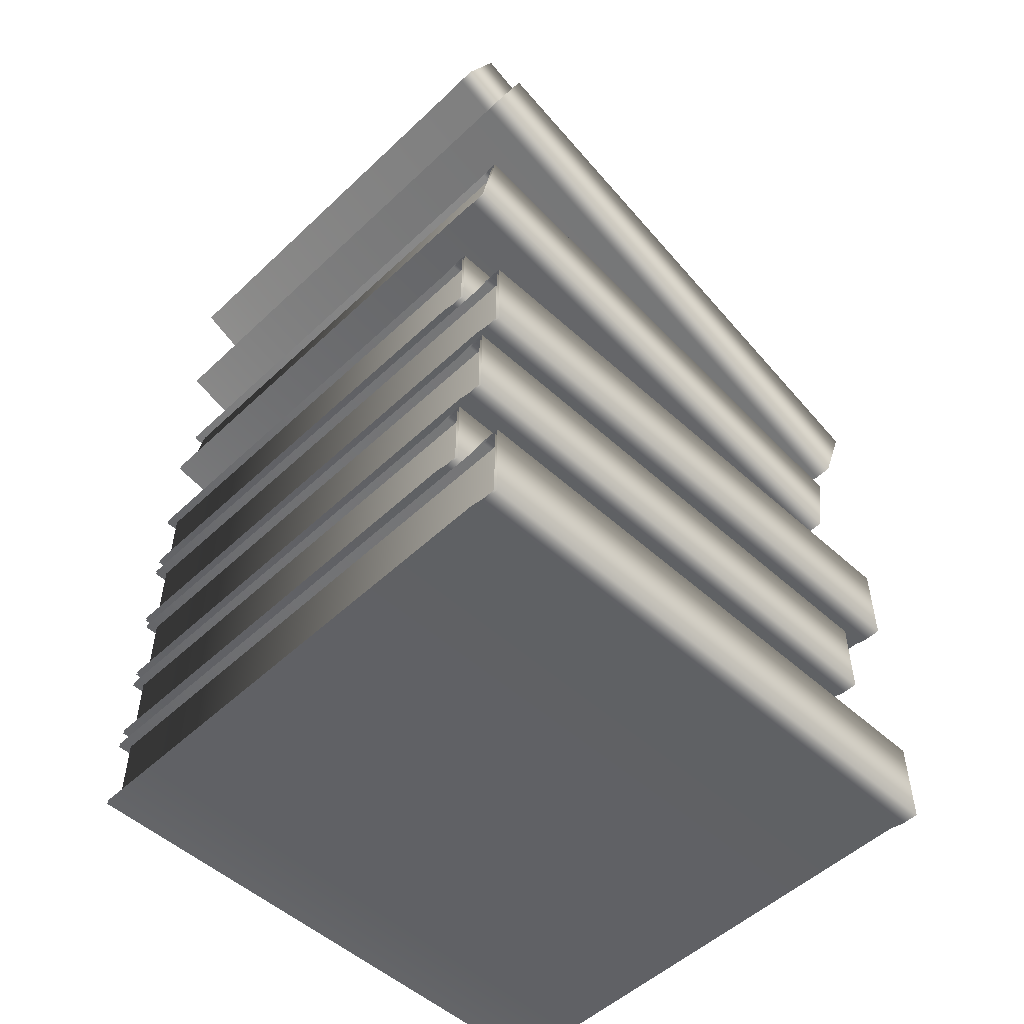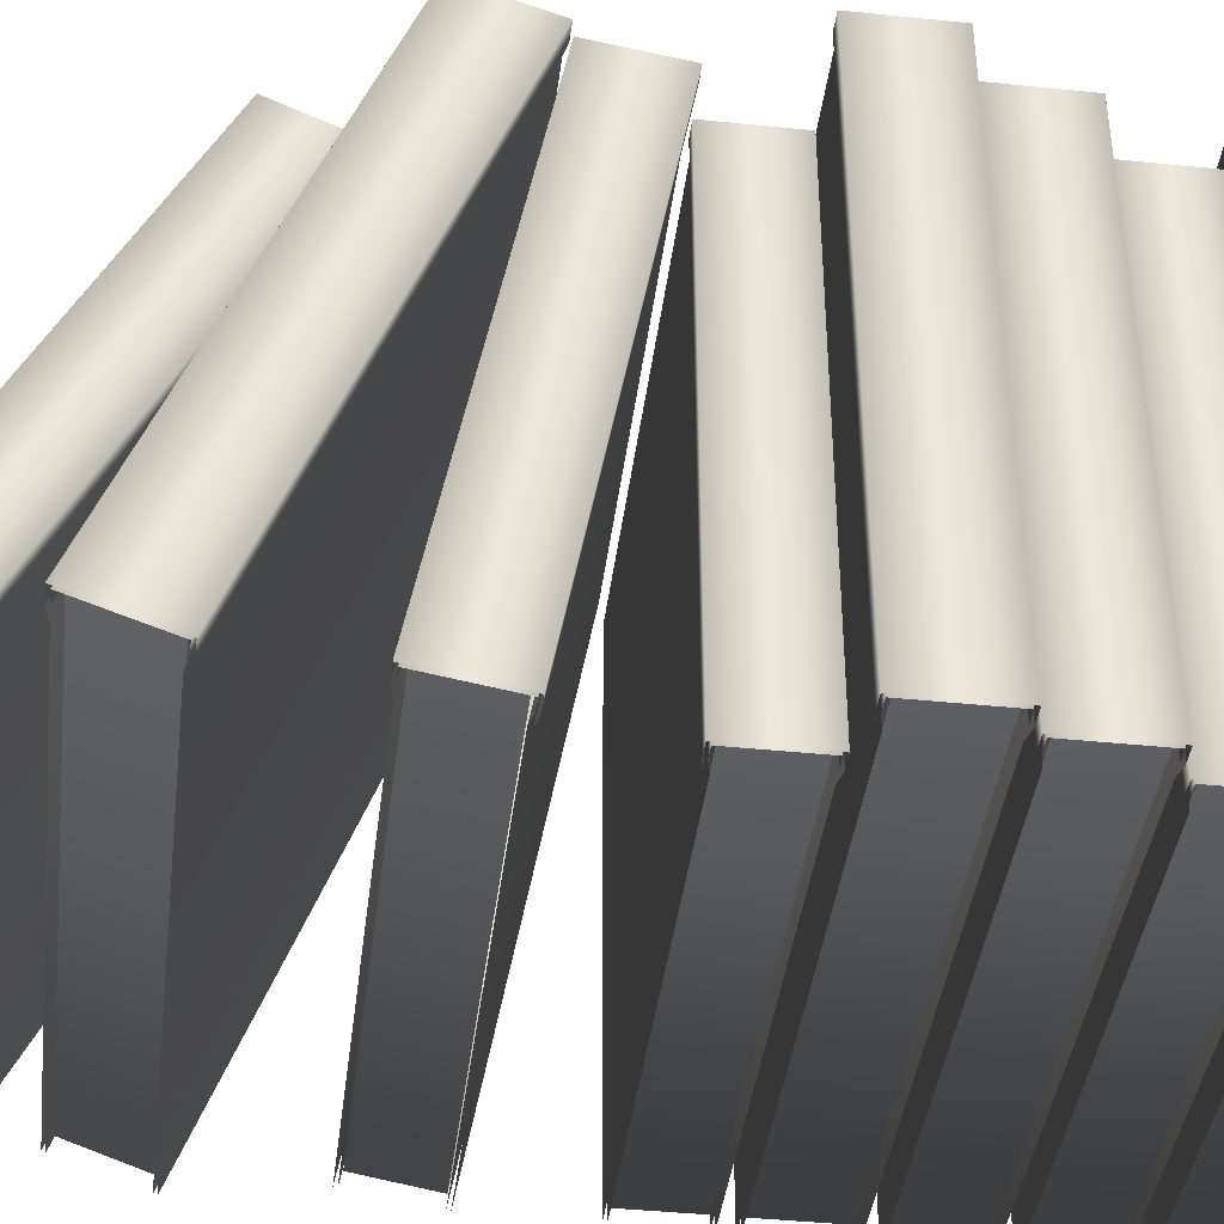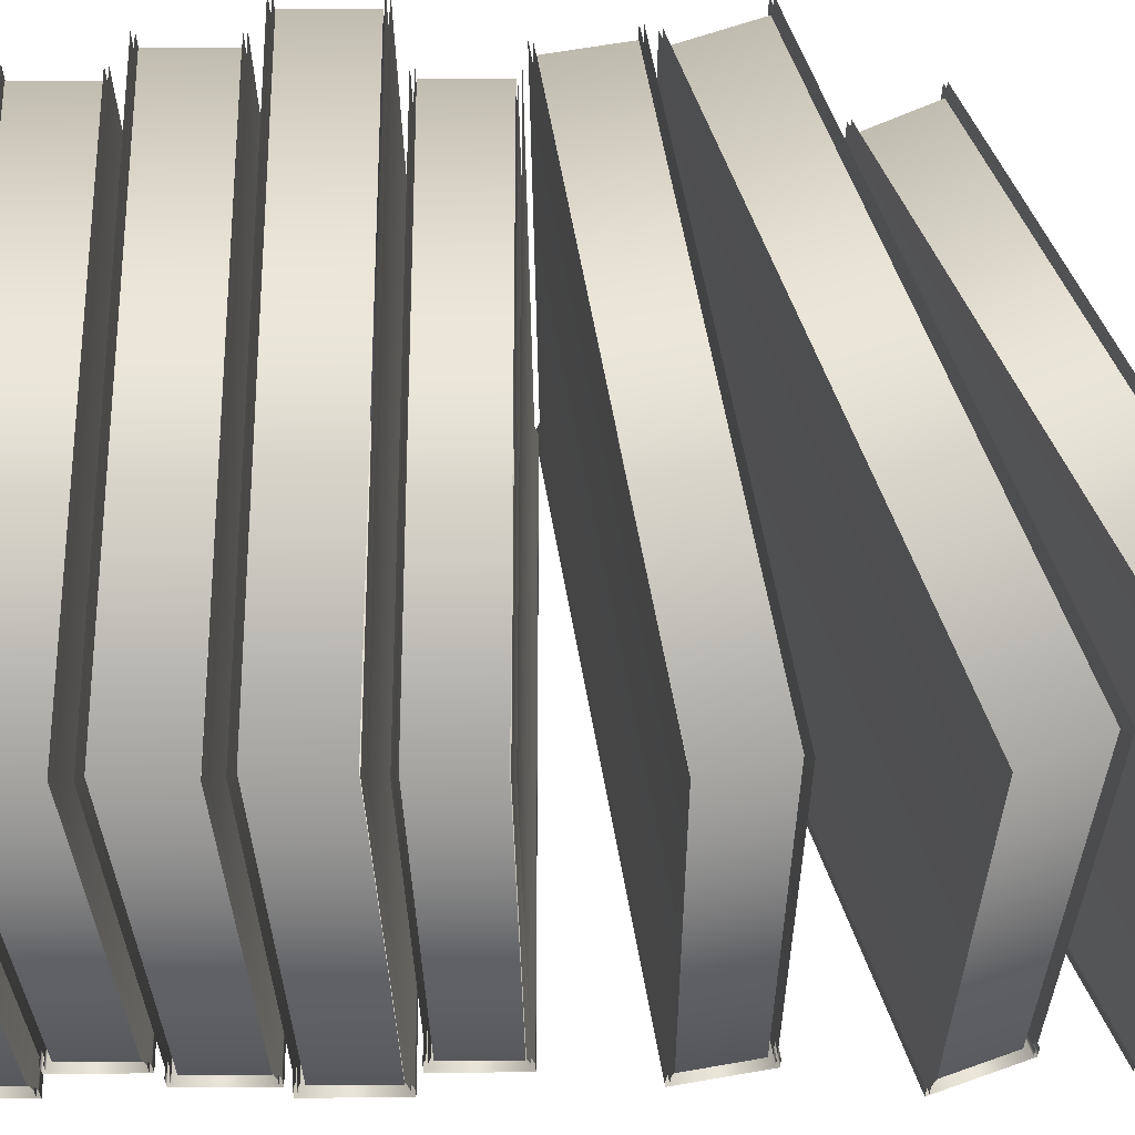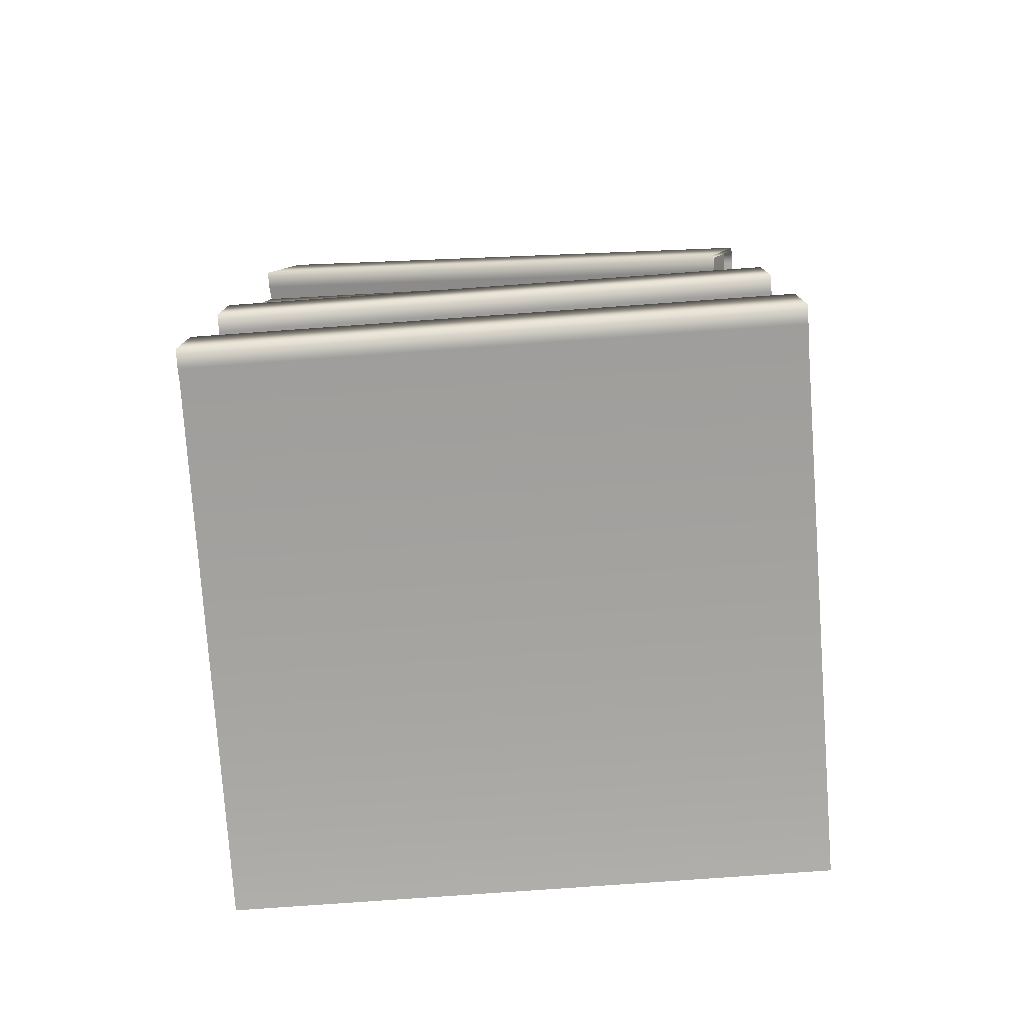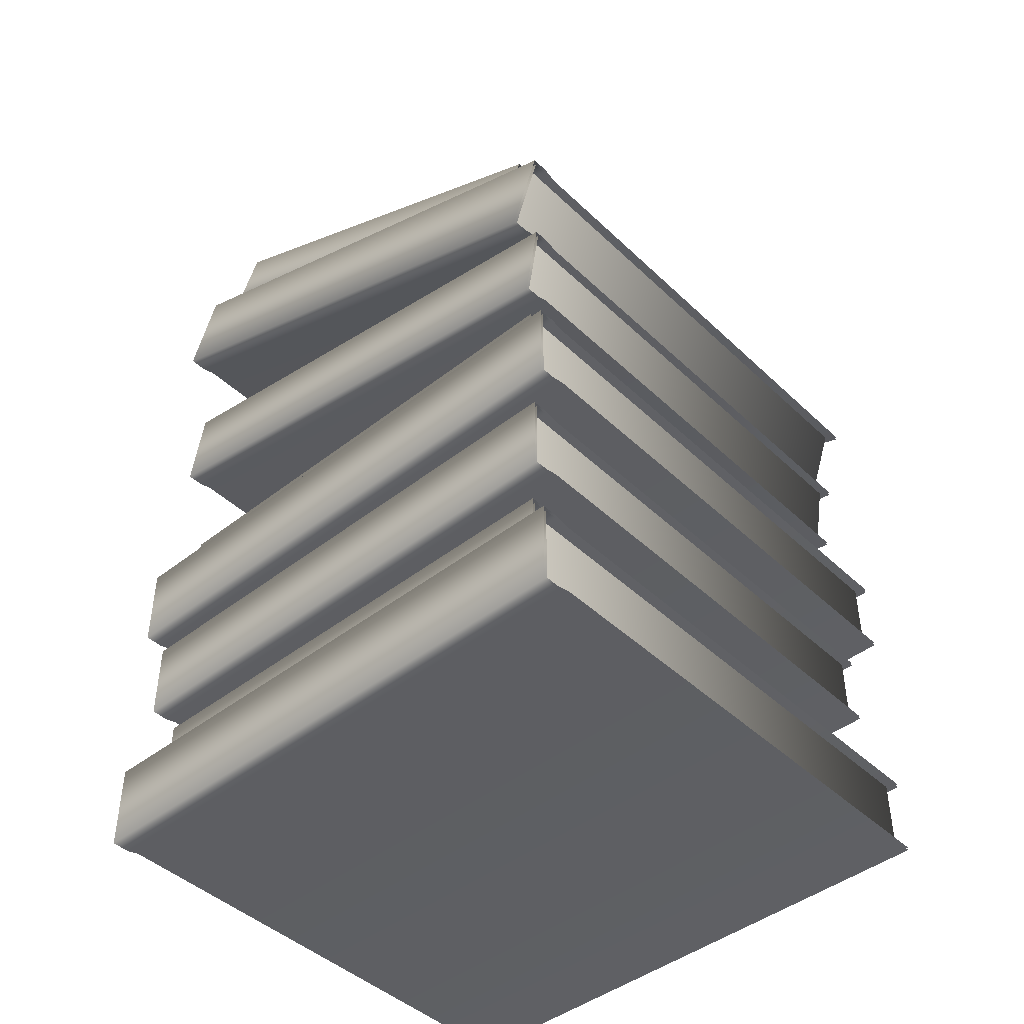
<metadata>
{"format":"obj","ext":"obj","renderer":"f3d","projection":"perspective","resolution":1024,"background":"white","views":[{"elev":-51.7,"azim":-134.5,"up":"+Y"},{"elev":-41.6,"azim":-97.1,"up":"+Z"},{"elev":-28.5,"azim":90.5,"up":"+Z"},{"elev":-77.9,"azim":-85.9,"up":"+Y"},{"elev":-44.6,"azim":-47.6,"up":"+Y"}]}
</metadata>
<code>
v 0.2096 0.3896 0.2484
v -0.02325 0.4214 0.2484
v -0.02325 0.3896 0.2484
v 0.2096 0.4214 0.2484
v 0.2096 0.4214 0.003829
v 0.2096 0.3896 0.003829
v -0.02325 0.3896 0.003829
v -0.02325 0.4214 0.003829
v -0.01192 0.3891 0.2512
v 0.2139 0.3891 0.0004
v -0.01192 0.3891 0.0004
v 0.2139 0.3891 0.2512
v -0.01763 0.3877 0.2512
v -0.01763 0.3877 0.0004
v -0.02388 0.3877 0.2512
v -0.02388 0.3877 0.0004
v -0.02388 0.4233 0.0004
v -0.02388 0.4233 0.2512
v -0.01763 0.4233 0.2512
v -0.01763 0.4233 0.0004
v -0.01192 0.4218 0.2512
v -0.01192 0.4218 0.0004
v 0.2139 0.4218 0.2512
v 0.2139 0.4218 0.0004
v 0.2139 0.3875 0.2512
v -0.01172 0.3875 0.0004
v 0.2139 0.3875 0.0004
v -0.01172 0.3875 0.2512
v -0.01744 0.3861 0.0004
v -0.01744 0.3861 0.2512
v -0.02547 0.3861 0.0004
v -0.02547 0.3861 0.2512
v -0.02547 0.4249 0.2512
v -0.02547 0.4249 0.0004
v -0.01744 0.4249 0.0004
v -0.01744 0.4249 0.2512
v -0.01172 0.4234 0.0004
v -0.01172 0.4234 0.2512
v 0.2139 0.4234 0.0004
v 0.2139 0.4234 0.2512
v 0.2096 0.2579 0.2484
v -0.02325 0.2896 0.2484
v -0.02325 0.2579 0.2484
v 0.2096 0.2896 0.2484
v 0.2096 0.2896 0.003829
v 0.2096 0.2579 0.003829
v -0.02325 0.2579 0.003829
v -0.02325 0.2896 0.003829
v 0.2084 0.2997 0.2622
v -0.03738 0.333 0.2622
v -0.03738 0.2997 0.2622
v 0.2084 0.333 0.2622
v 0.2084 0.333 0.004019
v 0.2084 0.2997 0.004019
v -0.03738 0.2997 0.004019
v -0.03738 0.333 0.004019
v 0.2104 0.3434 0.276
v -0.04833 0.3783 0.276
v -0.04833 0.3434 0.276
v 0.2104 0.3783 0.276
v 0.2104 0.3783 0.00421
v 0.2104 0.3434 0.00421
v -0.04833 0.3434 0.00421
v -0.04833 0.3783 0.00421
v -0.03573 0.2109 0.2798
v 0.2152 0.2109 0.0004
v -0.03573 0.2109 0.0004
v 0.2152 0.2109 0.2798
v -0.04208 0.2093 0.2798
v -0.04208 0.2093 0.0004
v -0.04913 0.2093 0.2798
v -0.04913 0.2093 0.0004
v -0.04913 0.249 0.0004
v -0.04913 0.249 0.2798
v -0.04208 0.249 0.2798
v -0.04208 0.249 0.0004
v -0.03573 0.2474 0.2798
v -0.03573 0.2474 0.0004
v 0.2152 0.2474 0.2798
v 0.2152 0.2474 0.0004
v 0.2139 0.2558 0.2512
v -0.01172 0.2558 0.0004
v 0.2139 0.2558 0.0004
v -0.01172 0.2558 0.2512
v -0.01744 0.2544 0.0004
v -0.01744 0.2544 0.2512
v -0.02547 0.2544 0.0004
v -0.02547 0.2544 0.2512
v -0.02547 0.2931 0.2512
v -0.02547 0.2931 0.0004
v -0.01744 0.2931 0.0004
v -0.01744 0.2931 0.2512
v -0.01172 0.2917 0.0004
v -0.01172 0.2917 0.2512
v 0.2139 0.2917 0.0004
v 0.2139 0.2917 0.2512
v -0.01192 0.2574 0.2512
v 0.2139 0.2574 0.0004
v -0.01192 0.2574 0.0004
v 0.2139 0.2574 0.2512
v -0.01763 0.2559 0.2512
v -0.01763 0.2559 0.0004
v -0.02388 0.2559 0.2512
v -0.02388 0.2559 0.0004
v -0.02388 0.2915 0.0004
v -0.02388 0.2915 0.2512
v -0.01763 0.2915 0.2512
v -0.01763 0.2915 0.0004
v -0.01192 0.2901 0.2512
v -0.01192 0.2901 0.0004
v 0.2139 0.2901 0.2512
v 0.2139 0.2901 0.0004
v -0.02541 0.299 0.2655
v 0.213 0.299 0.0004
v -0.02541 0.299 0.0004
v 0.213 0.299 0.2655
v -0.03144 0.2975 0.2655
v -0.03144 0.2975 0.0004
v -0.03809 0.2975 0.2655
v -0.03809 0.2975 0.0004
v -0.03809 0.3352 0.0004
v -0.03809 0.3352 0.2655
v -0.02541 0.3337 0.2655
v -0.03144 0.3352 0.0004
v -0.02541 0.3337 0.0004
v -0.03144 0.3352 0.2655
v 0.213 0.3337 0.2655
v 0.213 0.3337 0.0004
v 0.213 0.2975 0.2655
v -0.02521 0.2975 0.0004
v 0.213 0.2975 0.0004
v -0.02521 0.2975 0.2655
v -0.03125 0.296 0.0004
v -0.03125 0.296 0.2655
v -0.03968 0.296 0.0004
v -0.03968 0.296 0.2655
v -0.03968 0.3367 0.2655
v -0.03968 0.3367 0.0004
v -0.03125 0.3367 0.2655
v -0.02521 0.3352 0.0004
v -0.03125 0.3367 0.0004
v -0.02521 0.3352 0.2655
v 0.213 0.3352 0.0004
v 0.213 0.3352 0.2655
v 0.2152 0.341 0.2798
v -0.03553 0.341 0.0004
v 0.2152 0.341 0.0004
v -0.03553 0.341 0.2798
v -0.03553 0.3807 0.2798
v 0.2152 0.3807 0.0004
v -0.03553 0.3807 0.0004
v 0.2152 0.3807 0.2798
v -0.03573 0.3426 0.2798
v 0.2152 0.3426 0.0004
v -0.03573 0.3426 0.0004
v 0.2152 0.3426 0.2798
v 0.2152 0.3791 0.2798
v -0.03573 0.3791 0.0004
v 0.2152 0.3791 0.0004
v -0.03573 0.3791 0.2798
v -0.04188 0.3394 0.0004
v -0.04188 0.3394 0.2798
v -0.05071 0.3394 0.0004
v -0.05071 0.3394 0.2798
v -0.05071 0.3823 0.2798
v -0.05071 0.3823 0.0004
v -0.04188 0.3823 0.0004
v -0.04188 0.3823 0.2798
v -0.04208 0.341 0.2798
v -0.04208 0.341 0.0004
v -0.04913 0.341 0.2798
v -0.04913 0.341 0.0004
v -0.04913 0.3807 0.0004
v -0.04913 0.3807 0.2798
v -0.04208 0.3807 0.2798
v -0.04208 0.3807 0.0004
v 0.2084 0.4279 0.2585
v -0.03738 0.4607 0.2643
v -0.03738 0.4279 0.2585
v 0.2084 0.4607 0.2643
v 0.2084 0.4727 0.004212
v 0.2084 0.5055 0.01
v -0.03738 0.4727 0.004212
v -0.03738 0.5055 0.01
v 0.2104 0.4704 0.2605
v -0.04833 0.5032 0.2724
v -0.04833 0.4704 0.2605
v 0.2104 0.5032 0.2724
v 0.2104 0.5633 0.005066
v 0.2104 0.5962 0.01701
v -0.04833 0.5633 0.005066
v -0.04833 0.5962 0.01701
v 0.2096 0.5289 0.2263
v -0.02325 0.5576 0.2398
v -0.02325 0.5289 0.2263
v 0.2096 0.5576 0.2398
v 0.2096 0.6322 0.004648
v 0.2096 0.661 0.01807
v -0.02325 0.6322 0.004648
v -0.02325 0.661 0.01807
v -0.02541 0.4267 0.2616
v 0.213 0.4727 0.000538
v -0.02541 0.4727 0.000538
v 0.213 0.4267 0.2616
v -0.03144 0.4252 0.2614
v -0.03144 0.4712 0.000276
v -0.03809 0.4252 0.2614
v -0.03809 0.4712 0.000276
v -0.03809 0.4622 0.2679
v -0.03809 0.5083 0.006809
v -0.03144 0.4622 0.2679
v -0.03144 0.5083 0.006809
v -0.02541 0.4607 0.2676
v -0.02541 0.5068 0.006547
v 0.213 0.4607 0.2676
v 0.213 0.5068 0.006547
v 0.213 0.4251 0.2613
v -0.02521 0.4711 0.000262
v 0.213 0.4711 0.000262
v -0.02521 0.4251 0.2613
v -0.03125 0.4236 0.2611
v -0.03125 0.4697 0
v -0.03968 0.4236 0.2611
v -0.03968 0.4697 0
v -0.03968 0.4638 0.2682
v -0.03968 0.5098 0.007085
v -0.03125 0.5098 0.007085
v -0.03125 0.4638 0.2682
v -0.02521 0.4623 0.2679
v -0.02521 0.5083 0.006823
v 0.213 0.4623 0.2679
v 0.213 0.5083 0.006823
v 0.2152 0.4668 0.2632
v -0.03553 0.5624 0.000671
v 0.2152 0.5624 0.000671
v -0.03553 0.4668 0.2632
v -0.04188 0.4653 0.2627
v -0.04188 0.5609 0.000128
v -0.05071 0.5609 0.000128
v -0.05071 0.4653 0.2627
v -0.05071 0.5056 0.2773
v -0.05071 0.6012 0.01479
v -0.04188 0.6012 0.01479
v -0.04188 0.5056 0.2773
v -0.03553 0.5041 0.2768
v -0.03553 0.5997 0.01425
v 0.2152 0.5997 0.01425
v 0.2152 0.5041 0.2768
v -0.03573 0.4683 0.2638
v 0.2152 0.5639 0.001214
v -0.03573 0.5639 0.001214
v 0.2152 0.4683 0.2638
v -0.04208 0.4668 0.2632
v -0.04208 0.5624 0.000671
v -0.04913 0.4668 0.2632
v -0.04913 0.5624 0.000671
v -0.04913 0.5041 0.2768
v -0.04913 0.5997 0.01425
v -0.04208 0.5041 0.2768
v -0.04208 0.5997 0.01425
v -0.03573 0.5026 0.2763
v -0.03573 0.5982 0.0137
v 0.2152 0.5982 0.0137
v 0.2152 0.5026 0.2763
v -0.01192 0.5272 0.2287
v 0.2139 0.6332 0.001339
v -0.01192 0.6332 0.001339
v 0.2139 0.5272 0.2287
v -0.01763 0.5259 0.2281
v -0.01763 0.6319 0.000735
v -0.02388 0.5259 0.2281
v -0.02388 0.6319 0.000735
v -0.02388 0.5582 0.2431
v -0.02388 0.6642 0.01576
v -0.01763 0.5582 0.2431
v -0.01763 0.6642 0.01576
v -0.01192 0.5569 0.2425
v -0.01192 0.6629 0.01516
v 0.2139 0.5569 0.2425
v 0.2139 0.6629 0.01516
v 0.2139 0.5258 0.228
v -0.01172 0.6318 0.000668
v 0.2139 0.6318 0.000668
v -0.01172 0.5258 0.228
v -0.01744 0.5245 0.2274
v -0.01744 0.6305 6.4e-05
v -0.02547 0.5245 0.2274
v -0.02547 0.6305 6.4e-05
v -0.02547 0.5596 0.2438
v -0.02547 0.6656 0.01643
v -0.01744 0.5596 0.2438
v -0.01744 0.6656 0.01643
v -0.01172 0.5583 0.2432
v -0.01172 0.6643 0.01583
v 0.2139 0.6643 0.01583
v 0.2139 0.5583 0.2432
v 0.2104 0.2466 0.00421
v -0.04833 0.2117 0.00421
v -0.04833 0.2466 0.00421
v 0.2104 0.2117 0.00421
v 0.2104 0.2117 0.276
v -0.04833 0.2466 0.276
v -0.04833 0.2117 0.276
v 0.2104 0.2466 0.276
v 0.2152 0.2093 0.2798
v -0.03553 0.2093 0.0004
v 0.2152 0.2093 0.0004
v -0.03553 0.2093 0.2798
v -0.04188 0.2077 0.0004
v -0.04188 0.2077 0.2798
v -0.05071 0.2077 0.0004
v -0.05071 0.2077 0.2798
v -0.05071 0.2505 0.2798
v -0.05071 0.2505 0.0004
v -0.04188 0.2505 0.0004
v -0.04188 0.2505 0.2798
v -0.03553 0.249 0.0004
v -0.03553 0.249 0.2798
v 0.2152 0.249 0.0004
v 0.2152 0.249 0.2798
f 1 2 3
f 2 1 4
f 5 1 6
f 1 5 4
f 5 7 8
f 7 5 6
f 9 10 11
f 10 9 12
f 13 11 14
f 11 13 9
f 15 14 16
f 14 15 13
f 17 15 16
f 15 17 18
f 19 17 20
f 17 19 18
f 21 20 22
f 20 21 19
f 23 22 24
f 22 23 21
f 25 26 27
f 26 25 28
f 28 29 26
f 29 28 30
f 30 31 29
f 31 30 32
f 33 31 32
f 31 33 34
f 33 35 34
f 35 33 36
f 36 37 35
f 37 36 38
f 38 39 37
f 39 38 40
f 41 42 43
f 42 41 44
f 45 41 46
f 41 45 44
f 45 47 48
f 47 45 46
f 49 50 51
f 50 49 52
f 53 49 54
f 49 53 52
f 53 55 56
f 55 53 54
f 57 58 59
f 58 57 60
f 61 57 62
f 57 61 60
f 61 63 64
f 63 61 62
f 65 66 67
f 66 65 68
f 69 67 70
f 67 69 65
f 71 70 72
f 70 71 69
f 73 71 72
f 71 73 74
f 75 73 76
f 73 75 74
f 77 76 78
f 76 77 75
f 79 78 80
f 78 79 77
f 81 82 83
f 82 81 84
f 84 85 82
f 85 84 86
f 86 87 85
f 87 86 88
f 89 87 88
f 87 89 90
f 89 91 90
f 91 89 92
f 92 93 91
f 93 92 94
f 94 95 93
f 95 94 96
f 97 98 99
f 98 97 100
f 101 99 102
f 99 101 97
f 103 102 104
f 102 103 101
f 105 103 104
f 103 105 106
f 107 105 108
f 105 107 106
f 109 108 110
f 108 109 107
f 111 110 112
f 110 111 109
f 113 114 115
f 114 113 116
f 117 115 118
f 115 117 113
f 119 118 120
f 118 119 117
f 121 119 120
f 119 121 122
f 123 124 125
f 124 123 126
f 127 125 128
f 125 127 123
f 129 130 131
f 130 129 132
f 132 133 130
f 133 132 134
f 134 135 133
f 135 134 136
f 137 135 136
f 135 137 138
f 139 140 141
f 140 139 142
f 142 143 140
f 143 142 144
f 126 121 124
f 121 126 122
f 137 141 138
f 141 137 139
f 145 146 147
f 146 145 148
f 149 150 151
f 150 149 152
f 153 154 155
f 154 153 156
f 157 158 159
f 158 157 160
f 148 161 146
f 161 148 162
f 162 163 161
f 163 162 164
f 165 163 164
f 163 165 166
f 165 167 166
f 167 165 168
f 168 151 167
f 151 168 149
f 169 155 170
f 155 169 153
f 171 170 172
f 170 171 169
f 173 171 172
f 171 173 174
f 175 173 176
f 173 175 174
f 160 176 158
f 176 160 175
f 177 178 179
f 178 177 180
f 181 180 177
f 180 181 182
f 182 183 184
f 183 182 181
f 185 186 187
f 186 185 188
f 189 188 185
f 188 189 190
f 190 191 192
f 191 190 189
f 193 194 195
f 194 193 196
f 197 196 193
f 196 197 198
f 198 199 200
f 199 198 197
f 201 202 203
f 202 201 204
f 205 203 206
f 203 205 201
f 207 206 208
f 206 207 205
f 208 209 207
f 209 208 210
f 211 210 212
f 210 211 209
f 213 212 214
f 212 213 211
f 215 214 216
f 214 215 213
f 217 218 219
f 218 217 220
f 218 221 222
f 221 218 220
f 222 223 224
f 223 222 221
f 225 224 223
f 224 225 226
f 225 227 226
f 227 225 228
f 227 229 230
f 229 227 228
f 230 231 232
f 231 230 229
f 233 234 235
f 234 233 236
f 234 237 238
f 237 234 236
f 237 239 238
f 239 237 240
f 241 239 240
f 239 241 242
f 241 243 242
f 243 241 244
f 243 245 246
f 245 243 244
f 245 247 246
f 247 245 248
f 249 250 251
f 250 249 252
f 253 251 254
f 251 253 249
f 255 254 256
f 254 255 253
f 256 257 255
f 257 256 258
f 259 258 260
f 258 259 257
f 261 260 262
f 260 261 259
f 263 261 262
f 261 263 264
f 265 266 267
f 266 265 268
f 269 267 270
f 267 269 265
f 271 270 272
f 270 271 269
f 272 273 271
f 273 272 274
f 275 274 276
f 274 275 273
f 277 276 278
f 276 277 275
f 279 278 280
f 278 279 277
f 281 282 283
f 282 281 284
f 282 285 286
f 285 282 284
f 286 287 288
f 287 286 285
f 289 288 287
f 288 289 290
f 290 291 292
f 291 290 289
f 292 293 294
f 293 292 291
f 293 295 294
f 295 293 296
f 297 298 299
f 298 297 300
f 301 302 303
f 302 301 304
f 297 301 300
f 301 297 304
f 305 306 307
f 306 305 308
f 308 309 306
f 309 308 310
f 310 311 309
f 311 310 312
f 313 311 312
f 311 313 314
f 313 315 314
f 315 313 316
f 316 317 315
f 317 316 318
f 318 319 317
f 319 318 320

</code>
